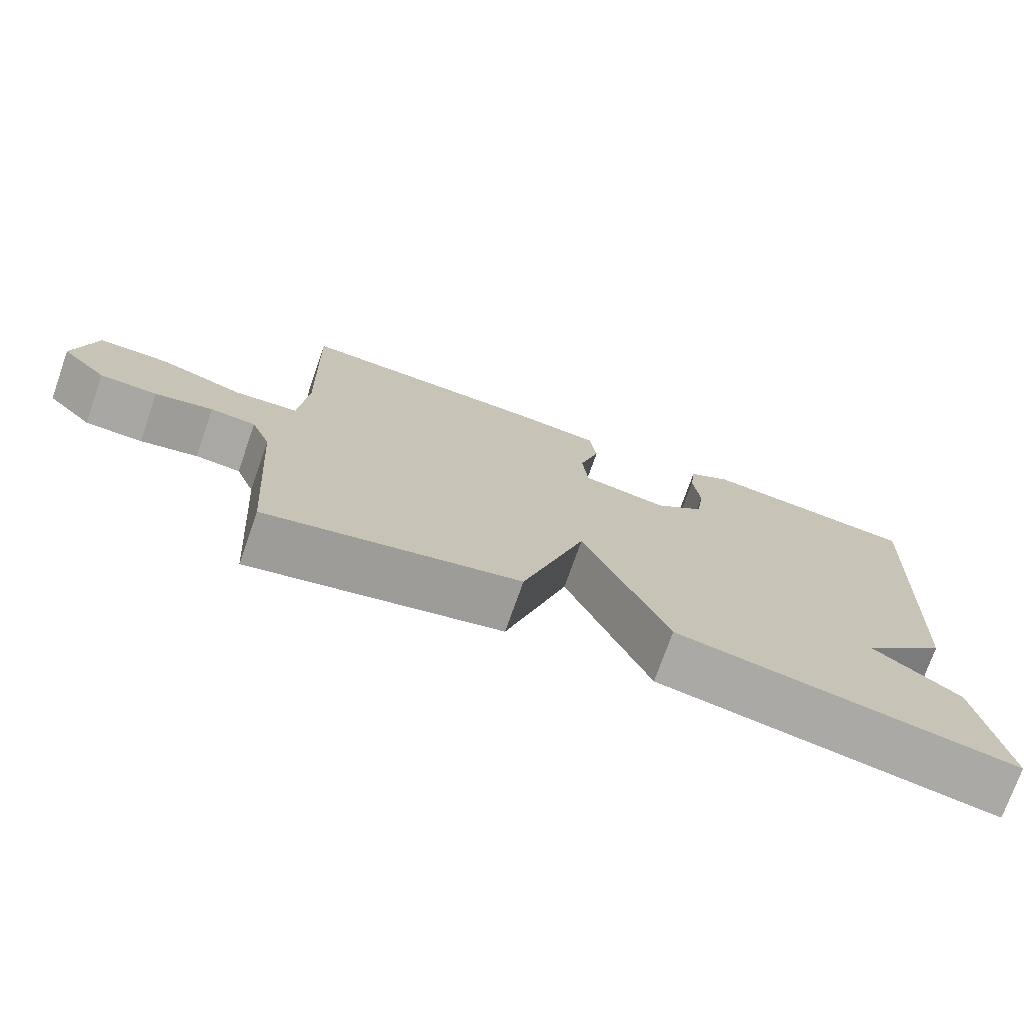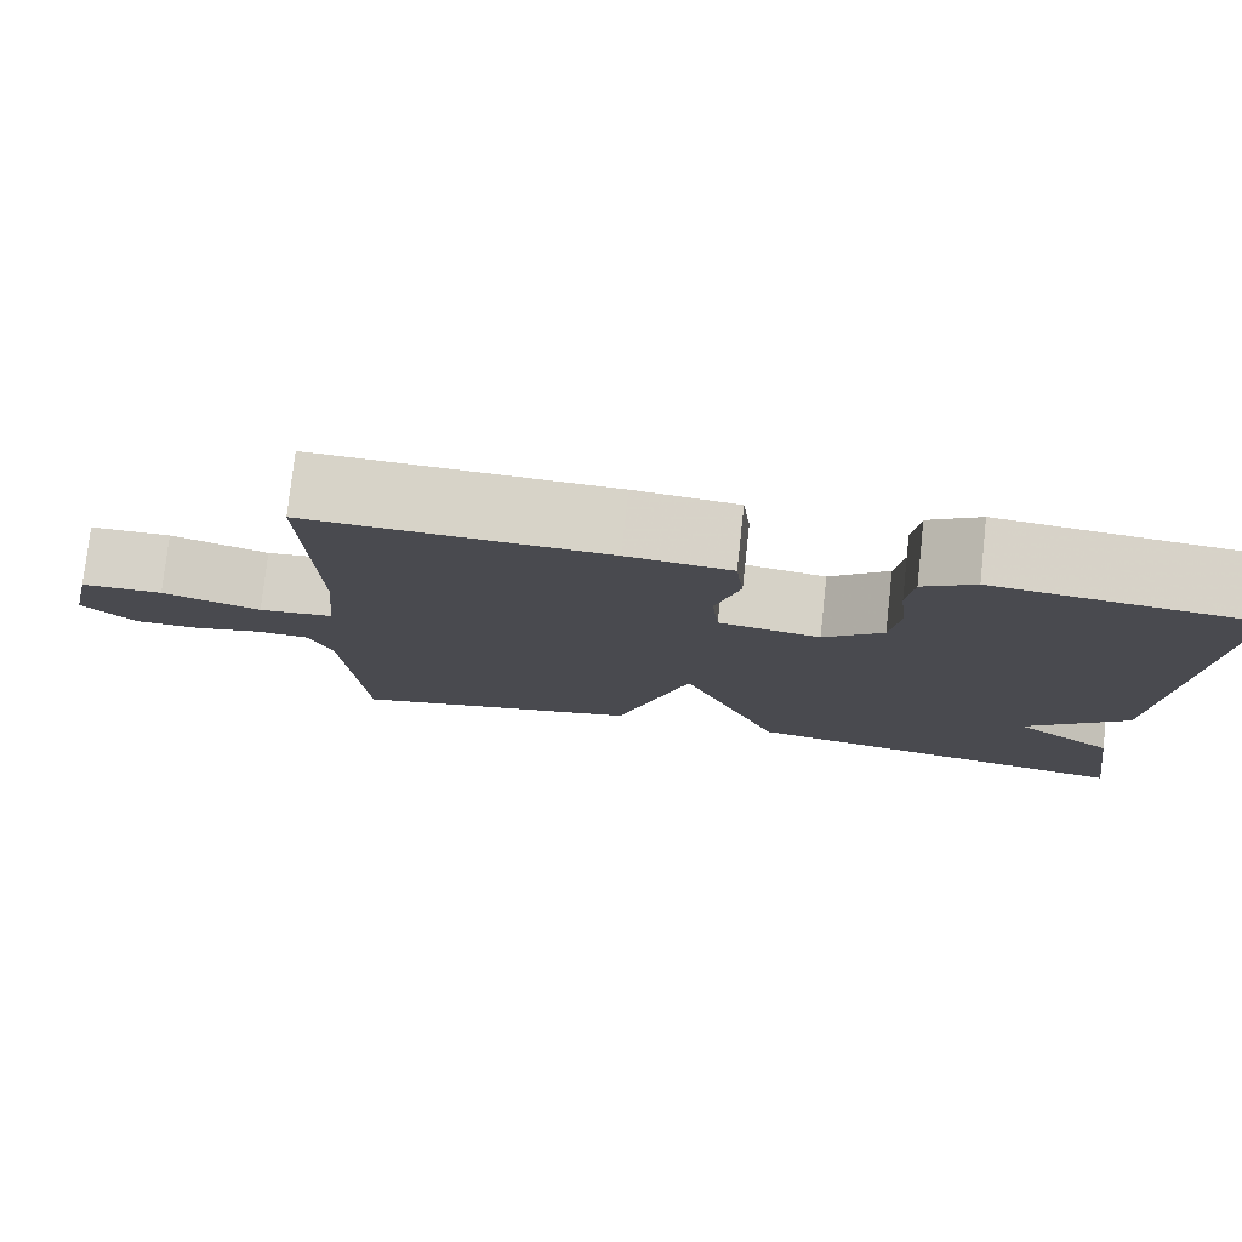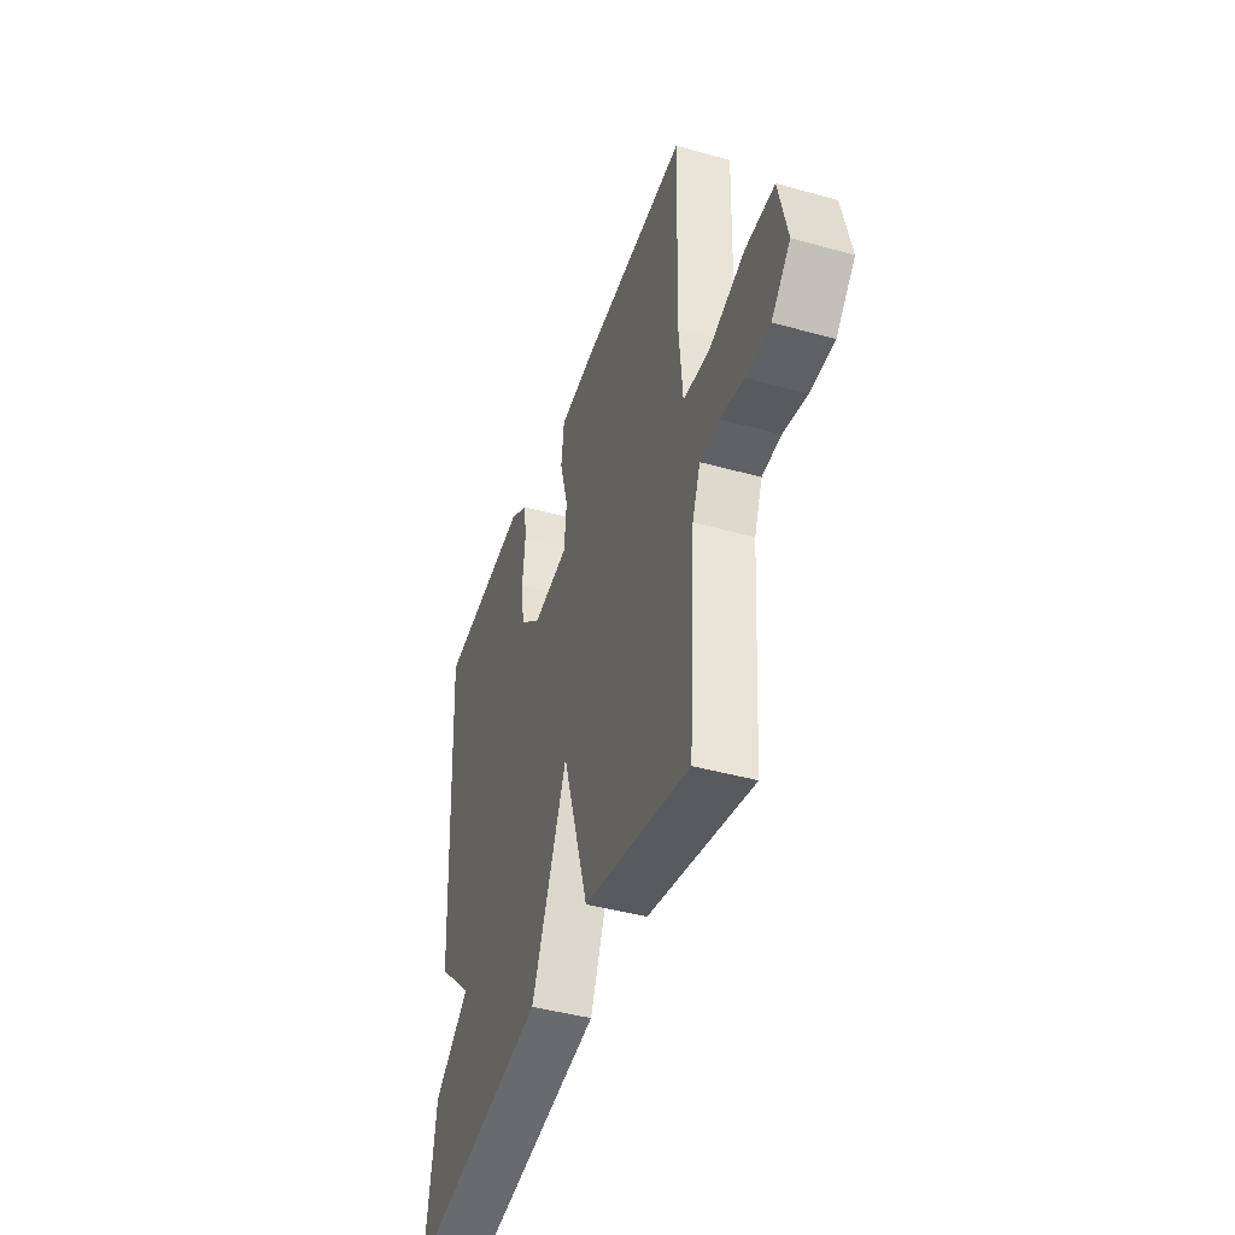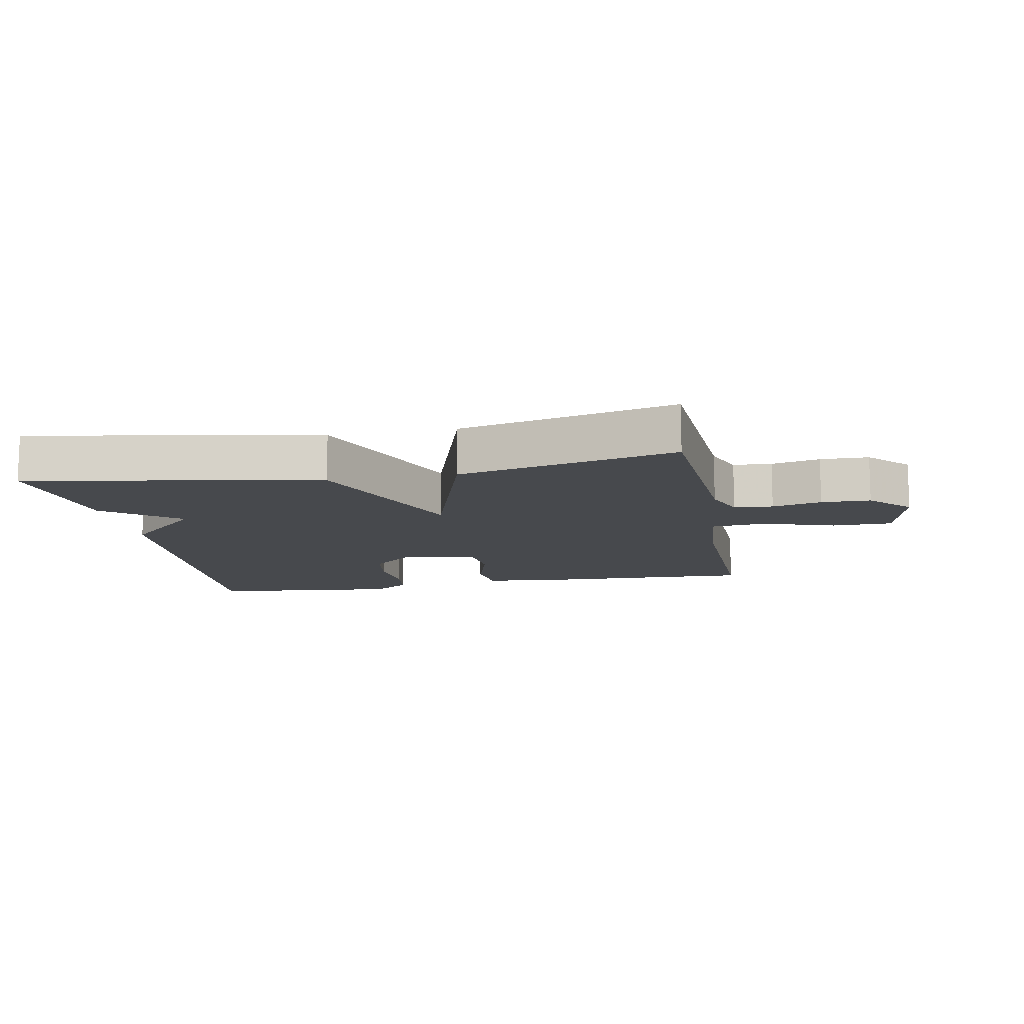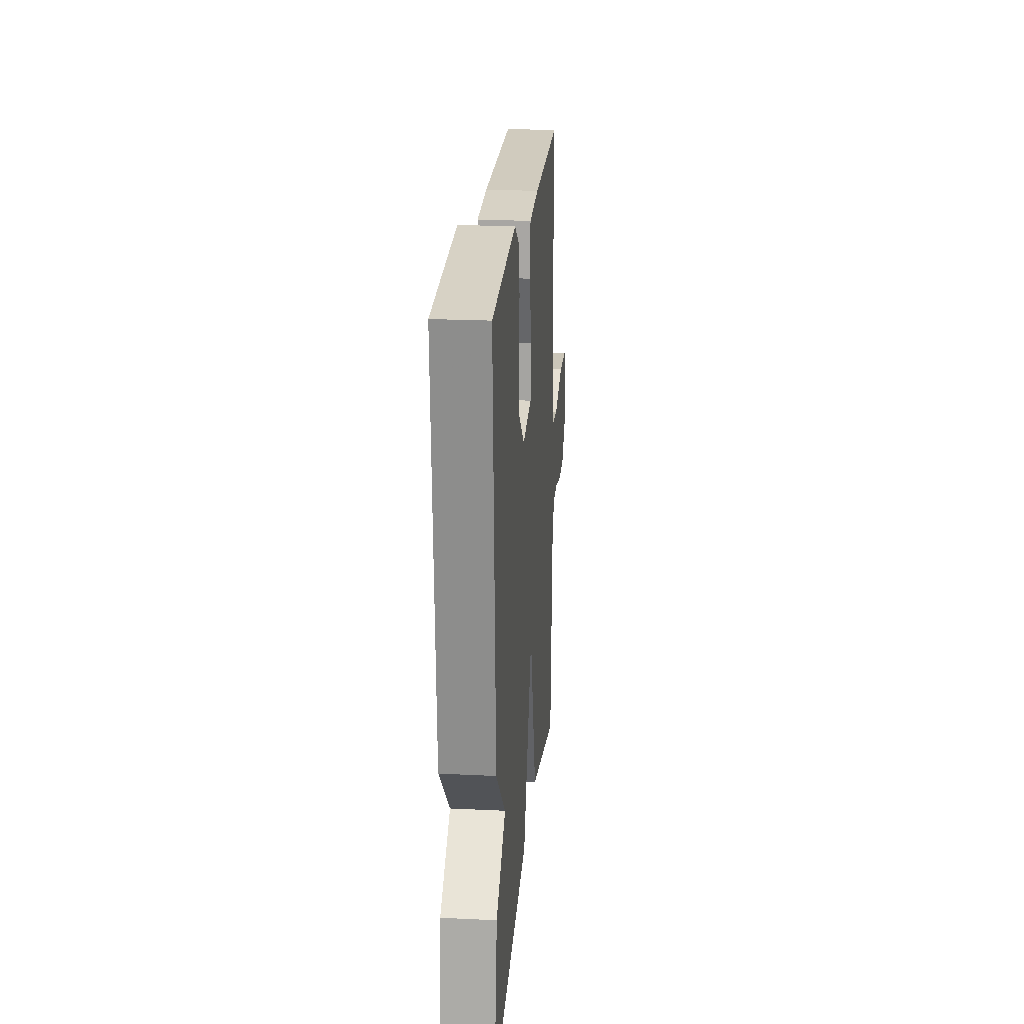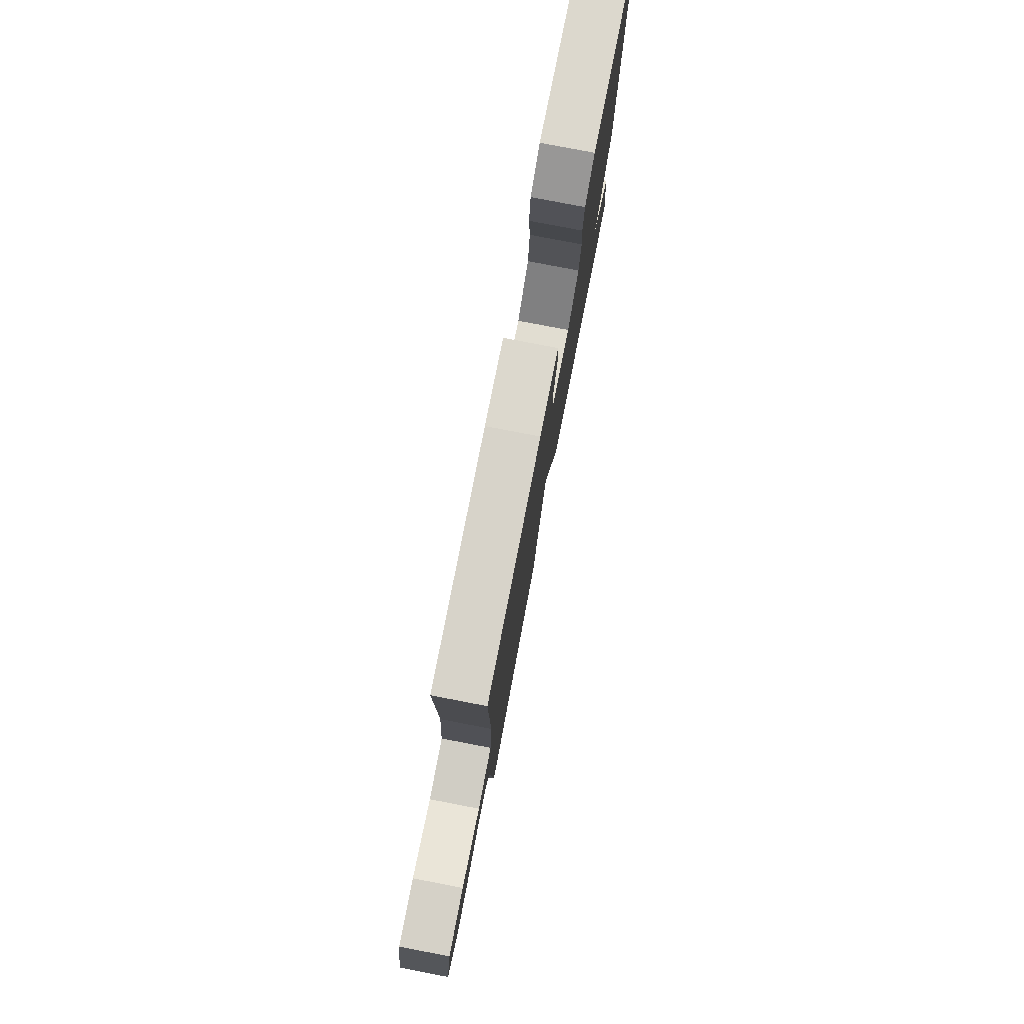
<metadata>
{"format":"obj","ext":"obj","renderer":"f3d","projection":"perspective","resolution":1024,"background":"white","views":[{"elev":-74.3,"azim":-19.4,"up":"+Z"},{"elev":77.7,"azim":6.3,"up":"+Z"},{"elev":-43.5,"azim":-108.2,"up":"+Z"},{"elev":-12.1,"azim":-169.6,"up":"+Y"},{"elev":21.5,"azim":94.9,"up":"+Z"},{"elev":78.3,"azim":-79.1,"up":"+Z"}]}
</metadata>
<code>
v 0.5 0.07 0.5
v 0.466 0.07 -0.077
v 0.349 0.07 -0.189
v 0.466 0.07 -0.277
v 0.5 0.07 -0.5
v 0.041 0.07 -0.421
v -0.073 0.07 -0.144
v -0.159 0.07 -0.421
v -0.5 0.07 -0.5
v -0.522 0.07 -0.182
v -0.548 0.07 -0.116
v -0.609 0.07 -0.112
v -0.686 0.07 -0.13
v -0.763 0.07 -0.129
v -0.824 0.07 -0.067
v -0.796 0.07 0.057
v -0.702 0.07 0.058
v -0.589 0.07 0.022
v -0.503 0.07 0.03
v -0.491 0.07 0.167
v -0.5 0.07 0.5
v -0.158 0.07 0.488
v -0.039 0.07 0.476
v -0.03 0.07 0.4
v -0.058 0.07 0.302
v -0.05 0.07 0.223
v 0.066 0.07 0.204
v 0.134 0.07 0.263
v 0.145 0.07 0.342
v 0.136 0.07 0.424
v 0.144 0.07 0.492
v 0.203 0.07 0.53
v 0.5 0 0.5
v 0.466 0 -0.077
v 0.349 0 -0.189
v 0.466 0 -0.277
v 0.5 0 -0.5
v 0.041 0 -0.421
v -0.073 0 -0.144
v -0.159 0 -0.421
v -0.5 0 -0.5
v -0.522 0 -0.182
v -0.548 0 -0.116
v -0.609 0 -0.112
v -0.686 0 -0.13
v -0.763 0 -0.129
v -0.824 0 -0.067
v -0.796 0 0.057
v -0.702 0 0.058
v -0.589 0 0.022
v -0.503 0 0.03
v -0.491 0 0.167
v -0.5 0 0.5
v -0.158 0 0.488
v -0.039 0 0.476
v -0.03 0 0.4
v -0.058 0 0.302
v -0.05 0 0.223
v 0.066 0 0.204
v 0.134 0 0.263
v 0.145 0 0.342
v 0.136 0 0.424
v 0.144 0 0.492
v 0.203 0 0.53
f 1 2 3
f 32 1 3
f 31 32 3
f 30 31 3
f 29 30 3
f 28 29 3
f 27 28 3
f 26 27 3
f 23 24 25
f 22 23 25
f 21 22 25
f 20 21 25
f 19 20 25 26
f 16 17 18
f 15 16 18
f 14 15 18
f 13 14 18
f 12 13 18
f 11 12 18 19
f 10 11 19 26
f 9 10 26
f 8 9 26
f 7 8 26
f 5 6 7
f 4 5 7
f 3 4 7
f 3 7 26
f 35 34 33
f 35 33 64
f 35 64 63
f 35 63 62
f 35 62 61
f 35 61 60
f 35 60 59
f 35 59 58
f 57 56 55
f 57 55 54
f 57 54 53
f 57 53 52
f 58 57 52 51
f 50 49 48
f 50 48 47
f 50 47 46
f 50 46 45
f 50 45 44
f 51 50 44 43
f 58 51 43 42
f 58 42 41
f 58 41 40
f 58 40 39
f 39 38 37
f 39 37 36
f 39 36 35
f 58 39 35
f 1 33 34 2
f 2 34 35 3
f 3 35 36 4
f 4 36 37 5
f 5 37 38 6
f 6 38 39 7
f 7 39 40 8
f 8 40 41 9
f 9 41 42 10
f 10 42 43 11
f 11 43 44 12
f 12 44 45 13
f 13 45 46 14
f 14 46 47 15
f 15 47 48 16
f 16 48 49 17
f 17 49 50 18
f 18 50 51 19
f 19 51 52 20
f 20 52 53 21
f 21 53 54 22
f 22 54 55 23
f 23 55 56 24
f 24 56 57 25
f 25 57 58 26
f 26 58 59 27
f 27 59 60 28
f 28 60 61 29
f 29 61 62 30
f 30 62 63 31
f 31 63 64 32
f 32 64 33 1

</code>
